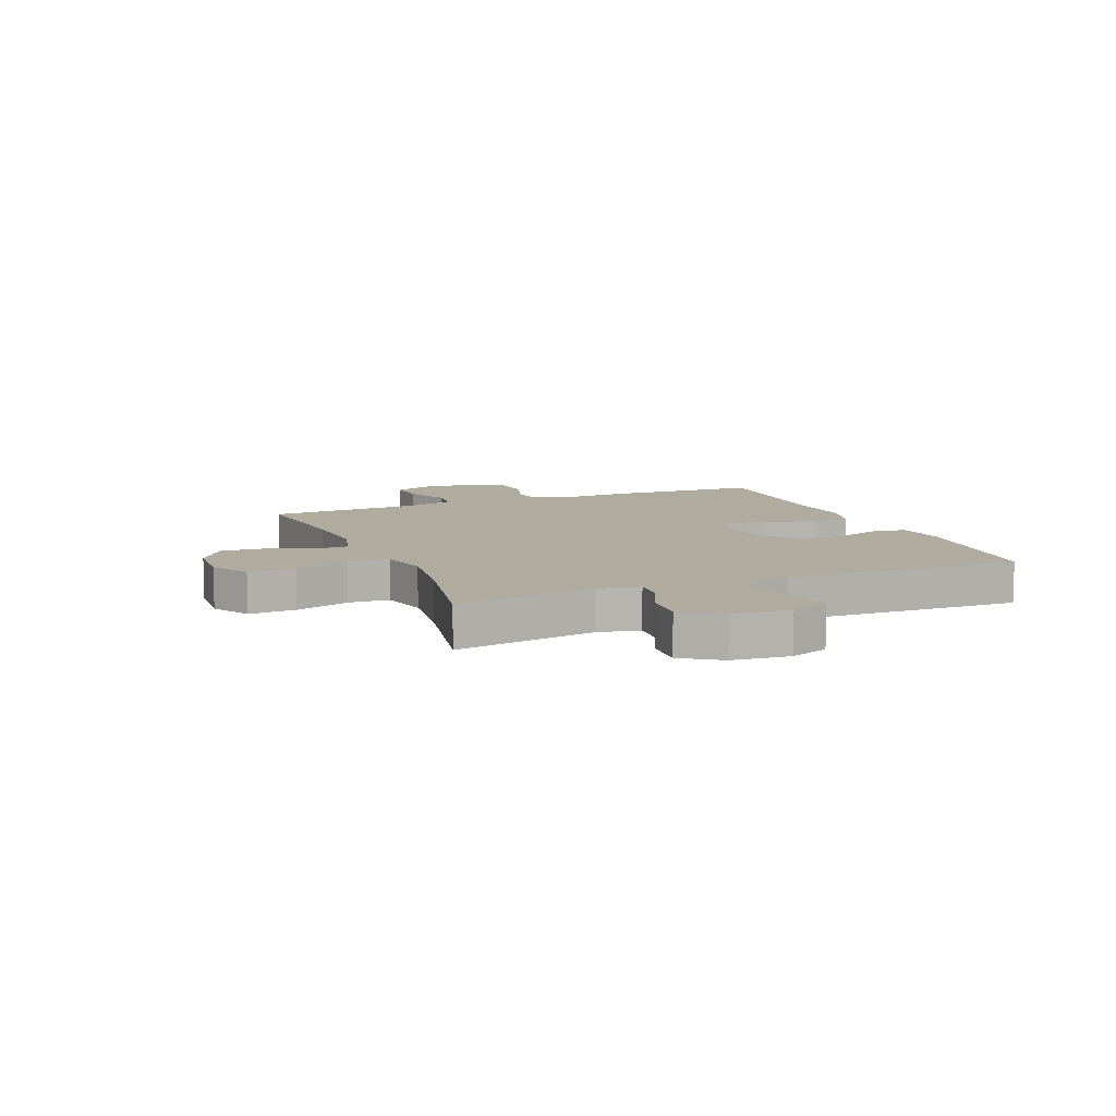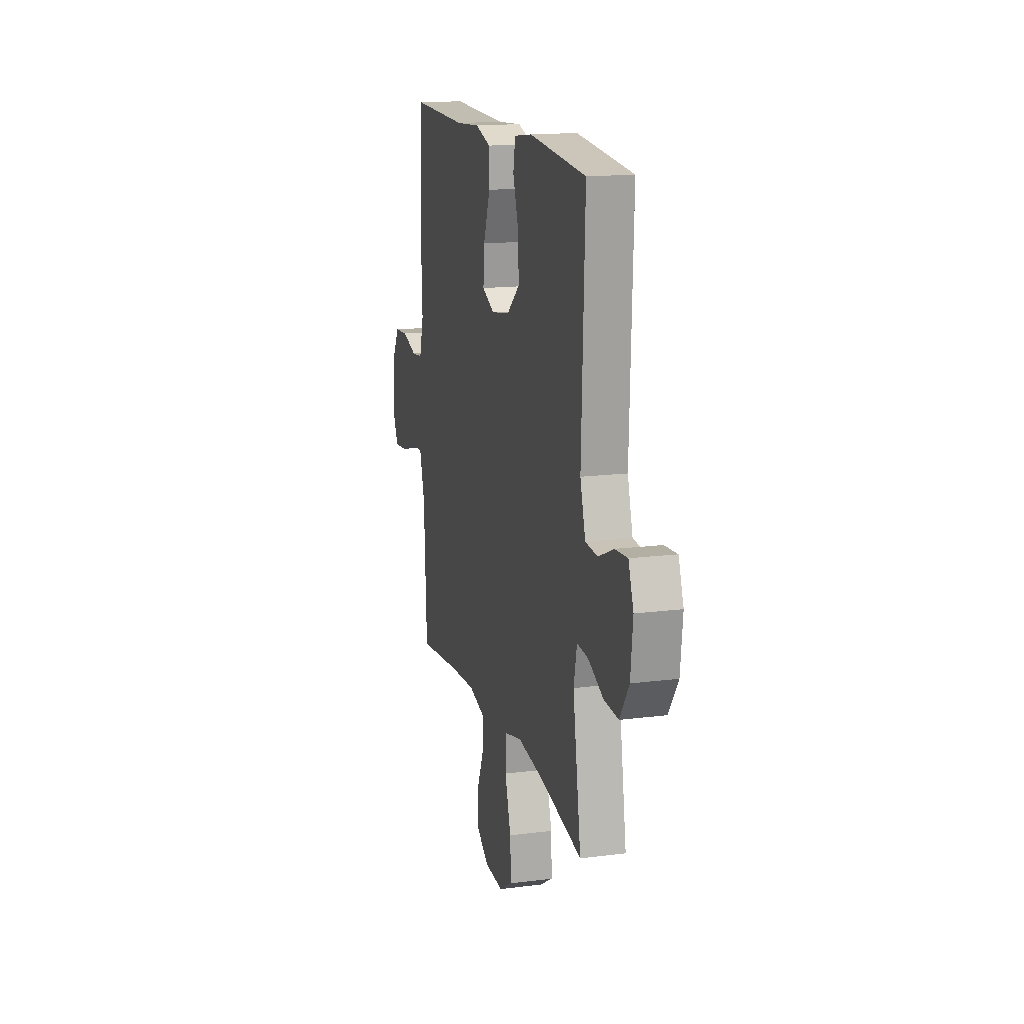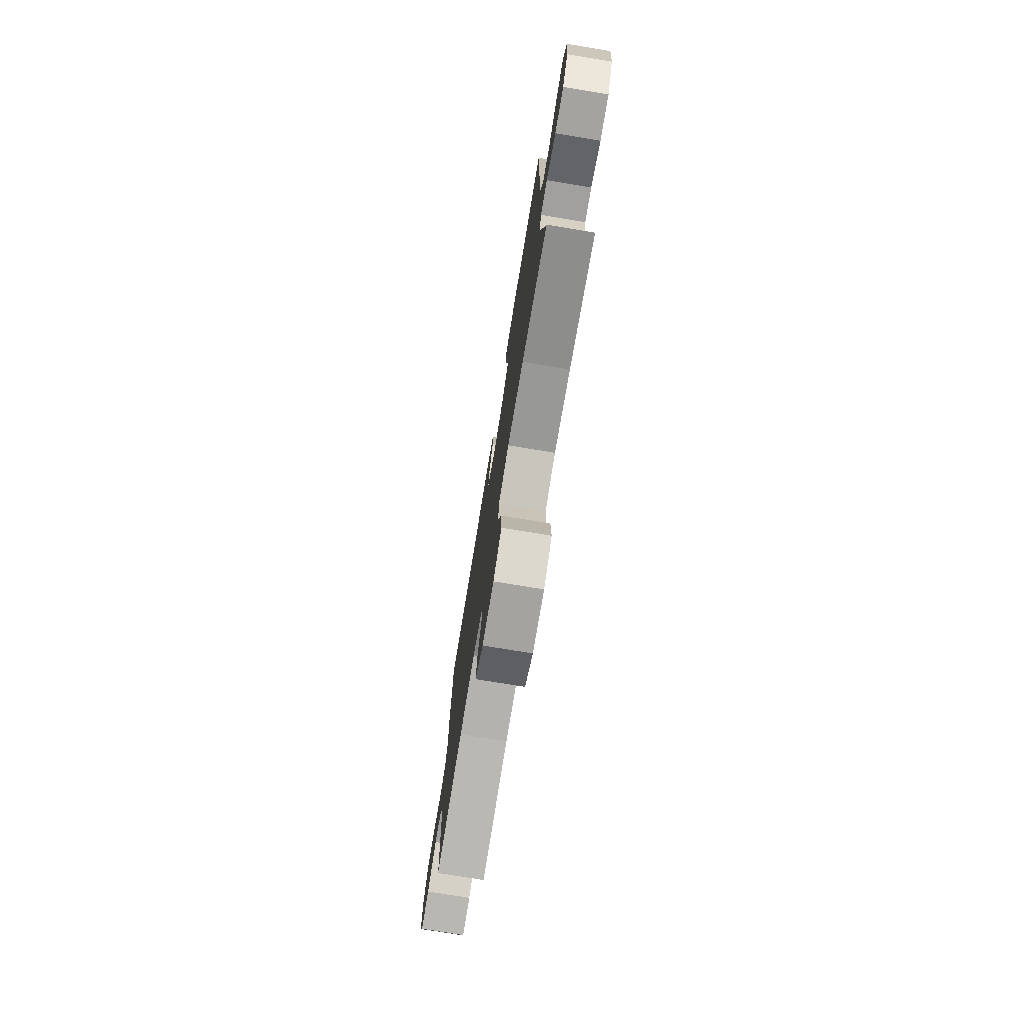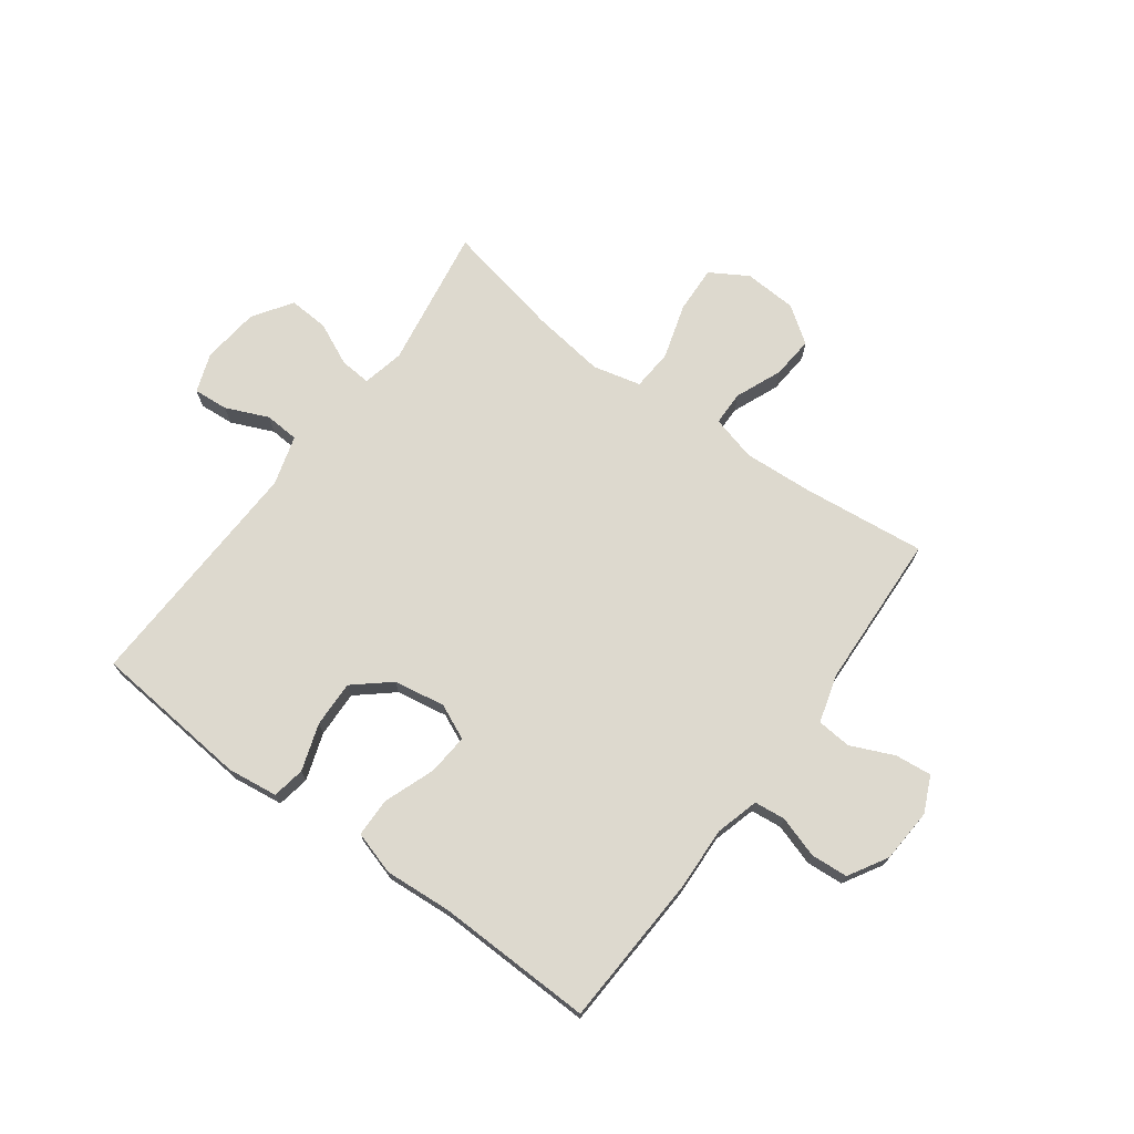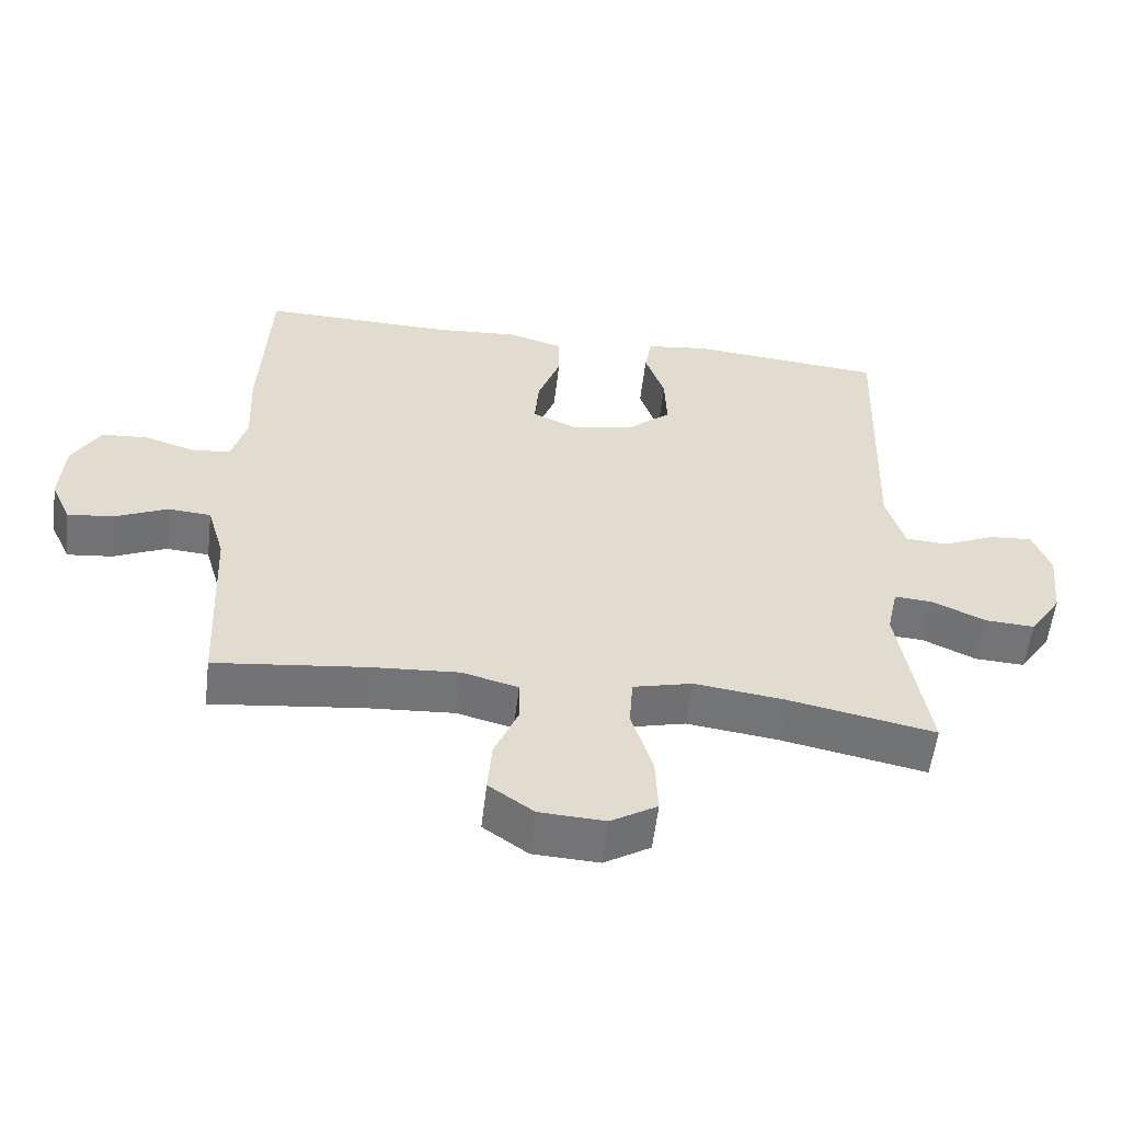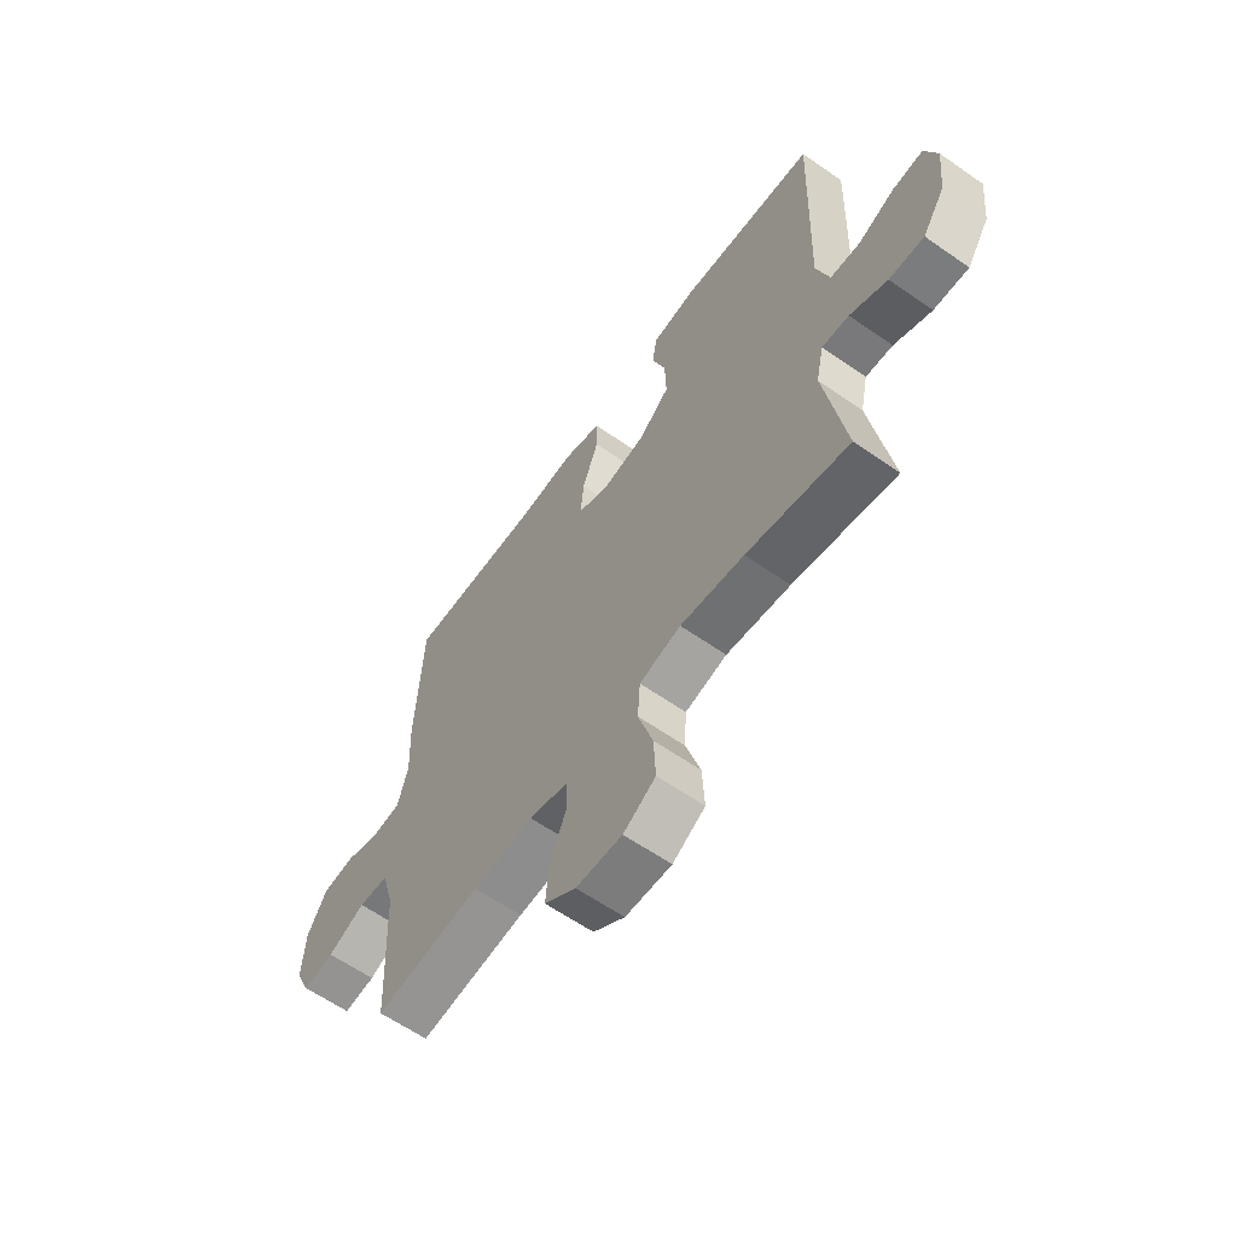
<metadata>
{"format":"obj","ext":"obj","renderer":"f3d","projection":"perspective","resolution":1024,"background":"white","views":[{"elev":9.6,"azim":-112.4,"up":"+Y"},{"elev":15.8,"azim":-105.0,"up":"+Z"},{"elev":-76.0,"azim":-99.3,"up":"+Z"},{"elev":71.8,"azim":36.5,"up":"+Y"},{"elev":-56.3,"azim":173.2,"up":"+Z"},{"elev":-61.5,"azim":-125.4,"up":"+Z"}]}
</metadata>
<code>
v -0.5 0.07 -0.5
v -0.459 0.07 -0.249
v -0.475 0.07 -0.175
v -0.53 0.07 -0.179
v -0.606 0.07 -0.214
v -0.677 0.07 -0.218
v -0.723 0.07 -0.149
v -0.734 0.07 -0.047
v -0.709 0.07 0.022
v -0.647 0.07 0.017
v -0.572 0.07 -0.016
v -0.511 0.07 -0.012
v -0.485 0.07 0.076
v -0.5 0.07 0.5
v -0.22 0.07 0.525
v -0.131 0.07 0.513
v -0.121 0.07 0.455
v -0.149 0.07 0.372
v -0.152 0.07 0.29
v -0.089 0.07 0.236
v 0.002 0.07 0.22
v 0.064 0.07 0.248
v 0.058 0.07 0.321
v 0.025 0.07 0.411
v 0.026 0.07 0.48
v 0.103 0.07 0.503
v 0.222 0.07 0.494
v 0.5 0.07 0.5
v 0.513 0.07 0.232
v 0.508 0.07 0.117
v 0.529 0.07 0.041
v 0.584 0.07 0.035
v 0.657 0.07 0.058
v 0.723 0.07 0.053
v 0.763 0.07 -0.016
v 0.769 0.07 -0.112
v 0.74 0.07 -0.175
v 0.675 0.07 -0.168
v 0.599 0.07 -0.134
v 0.538 0.07 -0.139
v 0.513 0.07 -0.225
v 0.5 0.07 -0.5
v 0.283 0.07 -0.475
v 0.159 0.07 -0.467
v 0.079 0.07 -0.488
v 0.078 0.07 -0.549
v 0.112 0.07 -0.631
v 0.118 0.07 -0.706
v 0.054 0.07 -0.751
v -0.04 0.07 -0.756
v -0.106 0.07 -0.716
v -0.102 0.07 -0.632
v -0.072 0.07 -0.535
v -0.077 0.07 -0.462
v -0.162 0.07 -0.441
v -0.292 0.07 -0.458
v -0.5 0 -0.5
v -0.459 0 -0.249
v -0.475 0 -0.175
v -0.53 0 -0.179
v -0.606 0 -0.214
v -0.677 0 -0.218
v -0.723 0 -0.149
v -0.734 0 -0.047
v -0.709 0 0.022
v -0.647 0 0.017
v -0.572 0 -0.016
v -0.511 0 -0.012
v -0.485 0 0.076
v -0.5 0 0.5
v -0.22 0 0.525
v -0.131 0 0.513
v -0.121 0 0.455
v -0.149 0 0.372
v -0.152 0 0.29
v -0.089 0 0.236
v 0.002 0 0.22
v 0.064 0 0.248
v 0.058 0 0.321
v 0.025 0 0.411
v 0.026 0 0.48
v 0.103 0 0.503
v 0.222 0 0.494
v 0.5 0 0.5
v 0.513 0 0.232
v 0.508 0 0.117
v 0.529 0 0.041
v 0.584 0 0.035
v 0.657 0 0.058
v 0.723 0 0.053
v 0.763 0 -0.016
v 0.769 0 -0.112
v 0.74 0 -0.175
v 0.675 0 -0.168
v 0.599 0 -0.134
v 0.538 0 -0.139
v 0.513 0 -0.225
v 0.5 0 -0.5
v 0.283 0 -0.475
v 0.159 0 -0.467
v 0.079 0 -0.488
v 0.078 0 -0.549
v 0.112 0 -0.631
v 0.118 0 -0.706
v 0.054 0 -0.751
v -0.04 0 -0.756
v -0.106 0 -0.716
v -0.102 0 -0.632
v -0.072 0 -0.535
v -0.077 0 -0.462
v -0.162 0 -0.441
v -0.292 0 -0.458
f 50 51 52 53
f 50 53 54
f 49 50 54
f 46 47 48 49
f 45 46 49 54
f 44 45 54 55
f 41 42 43
f 40 41 43 44
f 36 37 38 39
f 36 39 40
f 35 36 40
f 32 33 34 35
f 31 32 35 40
f 30 31 40 44
f 27 28 29 30
f 23 24 25 26
f 22 23 26 27
f 15 16 17 18
f 13 14 15 18
f 12 13 18 19
f 8 9 10 11
f 8 11 12
f 7 8 12
f 4 5 6 7
f 3 4 7 12
f 56 1 2
f 55 56 2 3
f 22 27 30 44
f 21 22 44 55
f 20 21 55 3
f 3 12 19 20
f 109 108 107 106
f 110 109 106
f 110 106 105
f 105 104 103 102
f 110 105 102 101
f 111 110 101 100
f 99 98 97
f 100 99 97 96
f 95 94 93 92
f 96 95 92
f 96 92 91
f 91 90 89 88
f 96 91 88 87
f 100 96 87 86
f 86 85 84 83
f 82 81 80 79
f 83 82 79 78
f 74 73 72 71
f 74 71 70 69
f 75 74 69 68
f 67 66 65 64
f 68 67 64
f 68 64 63
f 63 62 61 60
f 68 63 60 59
f 58 57 112
f 59 58 112 111
f 100 86 83 78
f 111 100 78 77
f 59 111 77 76
f 76 75 68 59
f 1 57 58 2
f 2 58 59 3
f 3 59 60 4
f 4 60 61 5
f 5 61 62 6
f 6 62 63 7
f 7 63 64 8
f 8 64 65 9
f 9 65 66 10
f 10 66 67 11
f 11 67 68 12
f 12 68 69 13
f 13 69 70 14
f 14 70 71 15
f 15 71 72 16
f 16 72 73 17
f 17 73 74 18
f 18 74 75 19
f 19 75 76 20
f 20 76 77 21
f 21 77 78 22
f 22 78 79 23
f 23 79 80 24
f 24 80 81 25
f 25 81 82 26
f 26 82 83 27
f 27 83 84 28
f 28 84 85 29
f 29 85 86 30
f 30 86 87 31
f 31 87 88 32
f 32 88 89 33
f 33 89 90 34
f 34 90 91 35
f 35 91 92 36
f 36 92 93 37
f 37 93 94 38
f 38 94 95 39
f 39 95 96 40
f 40 96 97 41
f 41 97 98 42
f 42 98 99 43
f 43 99 100 44
f 44 100 101 45
f 45 101 102 46
f 46 102 103 47
f 47 103 104 48
f 48 104 105 49
f 49 105 106 50
f 50 106 107 51
f 51 107 108 52
f 52 108 109 53
f 53 109 110 54
f 54 110 111 55
f 55 111 112 56
f 56 112 57 1

</code>
